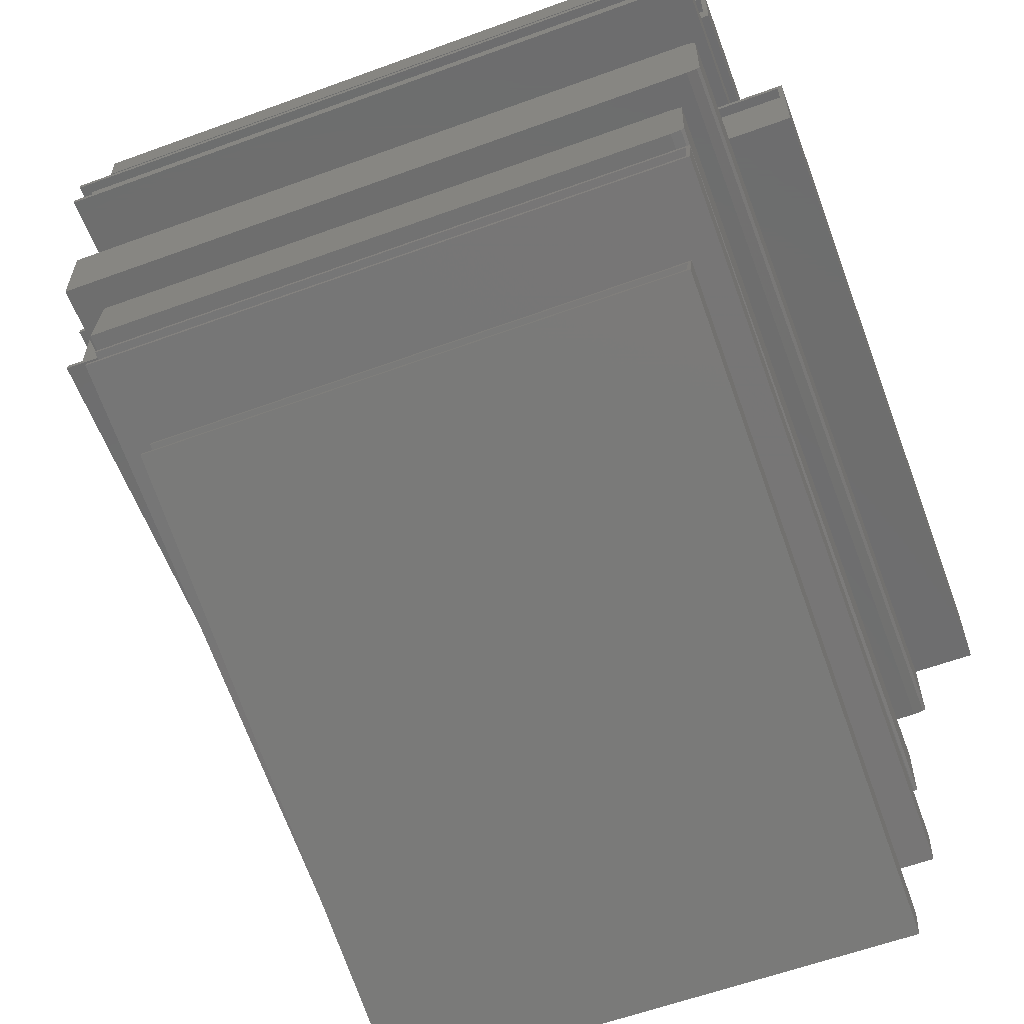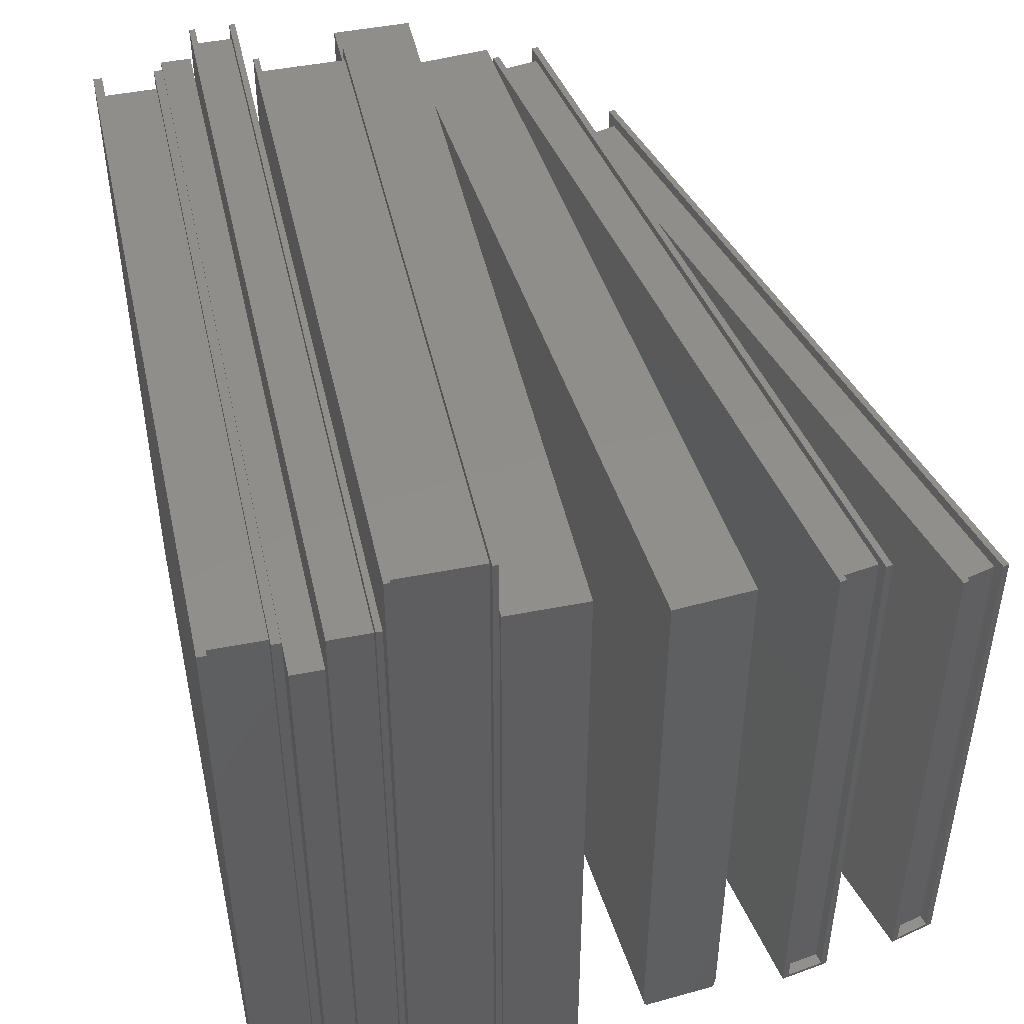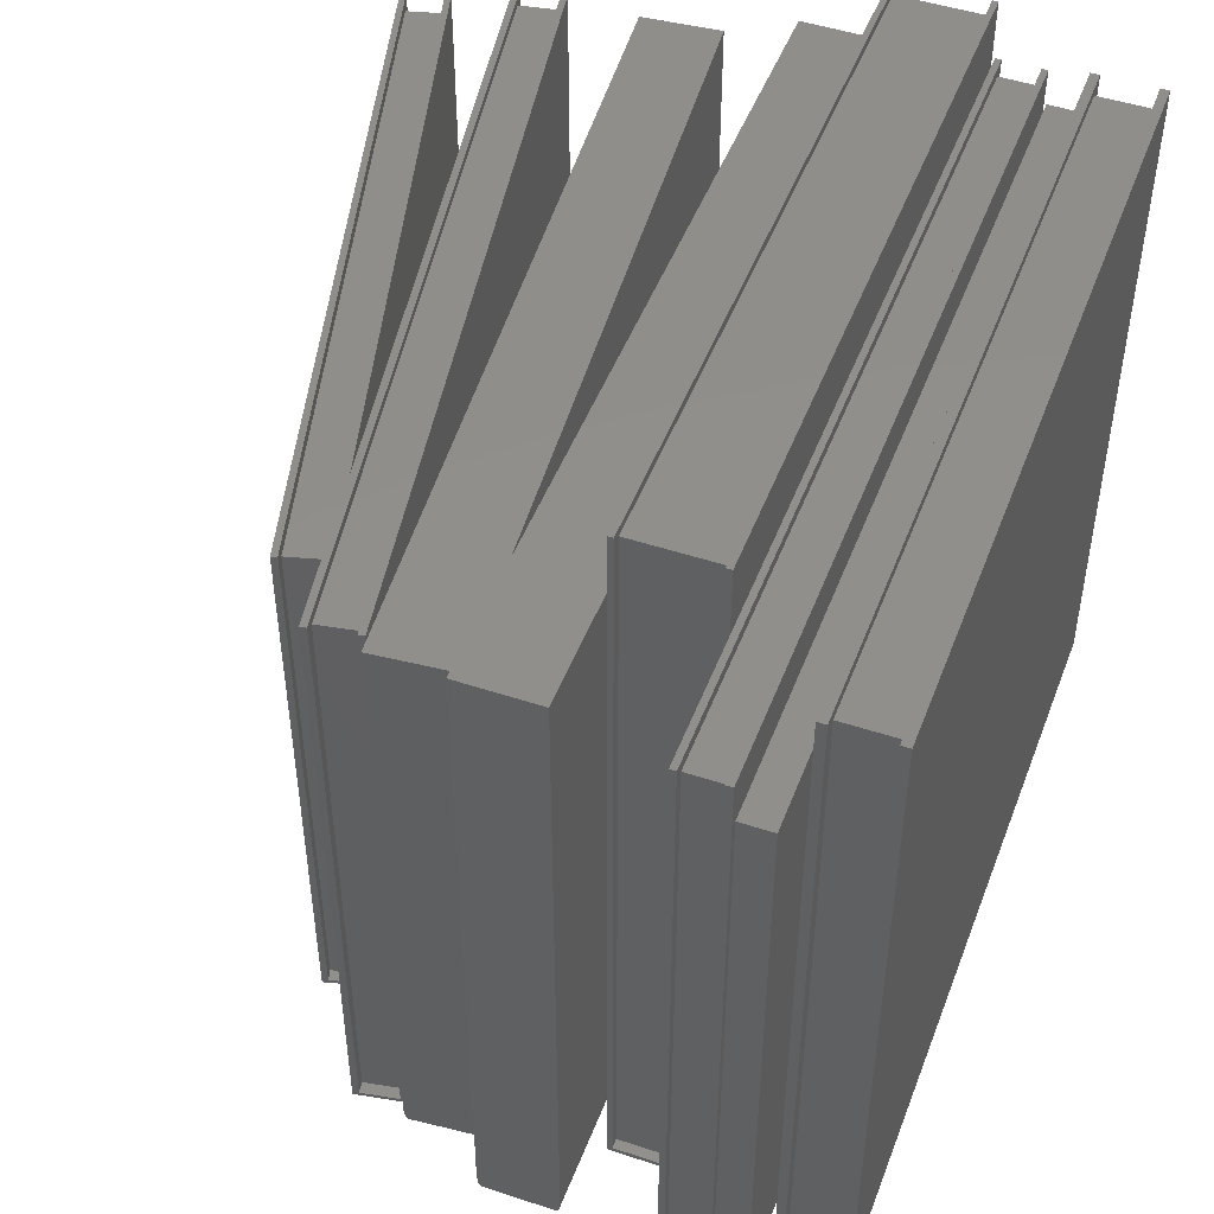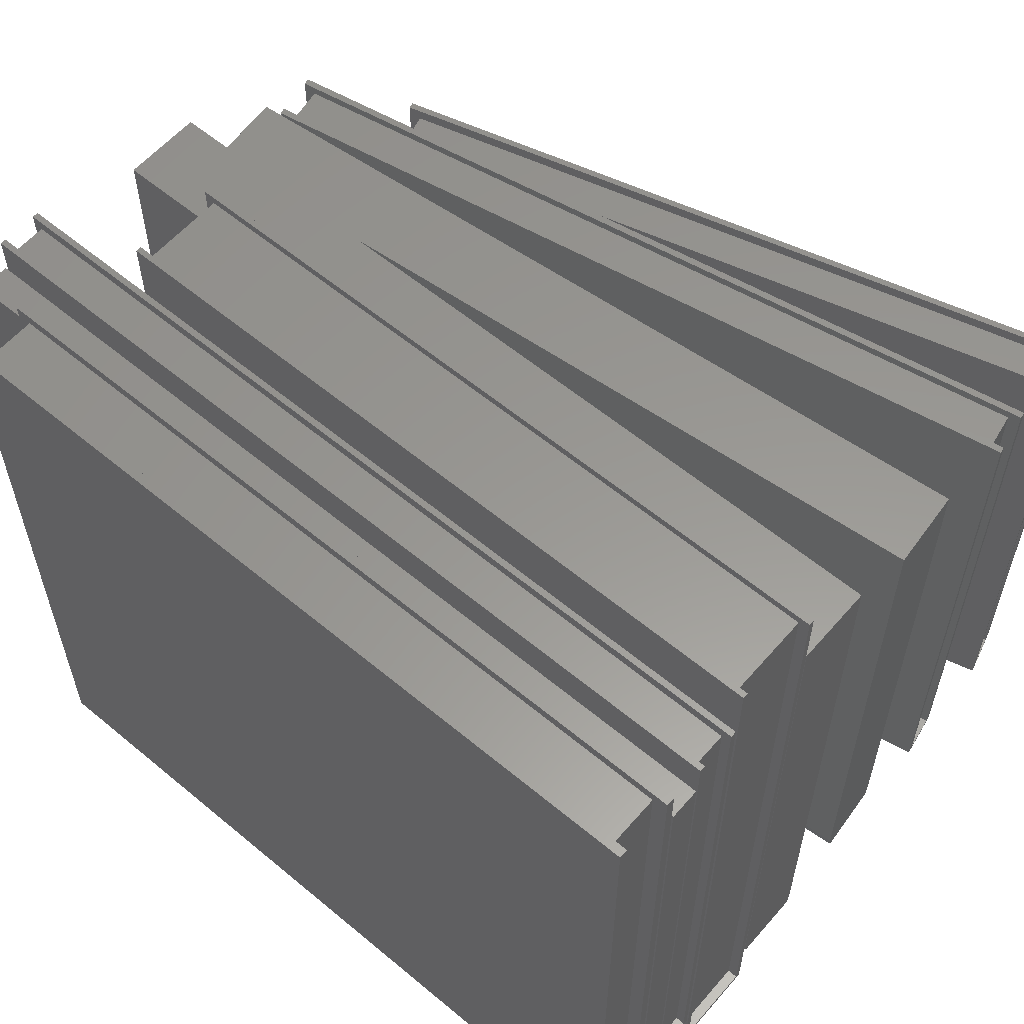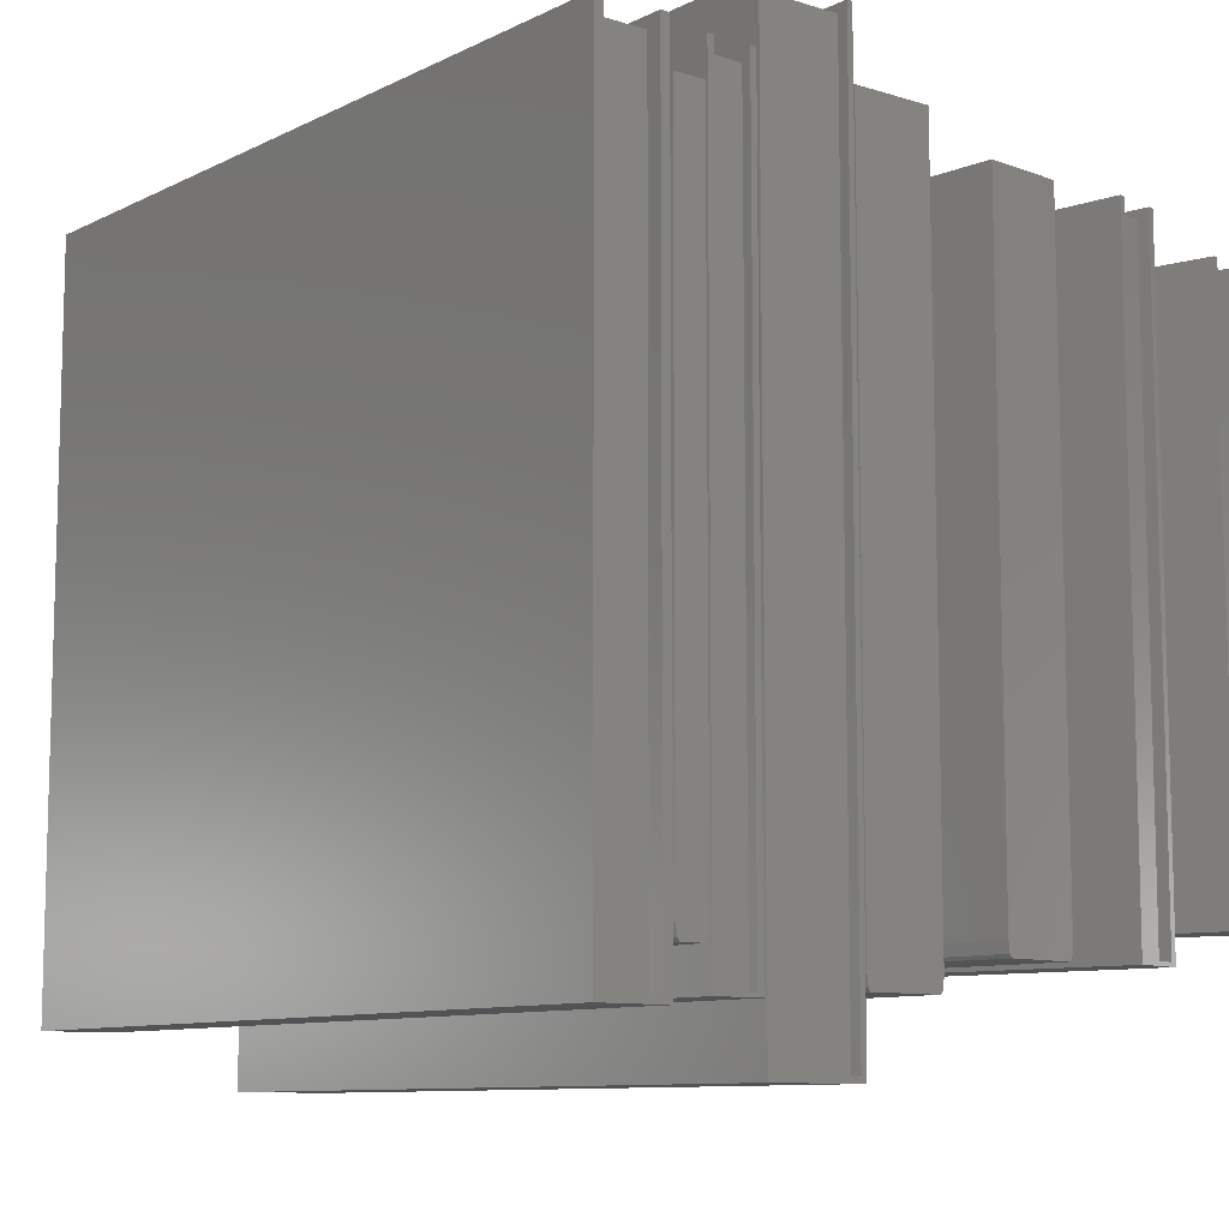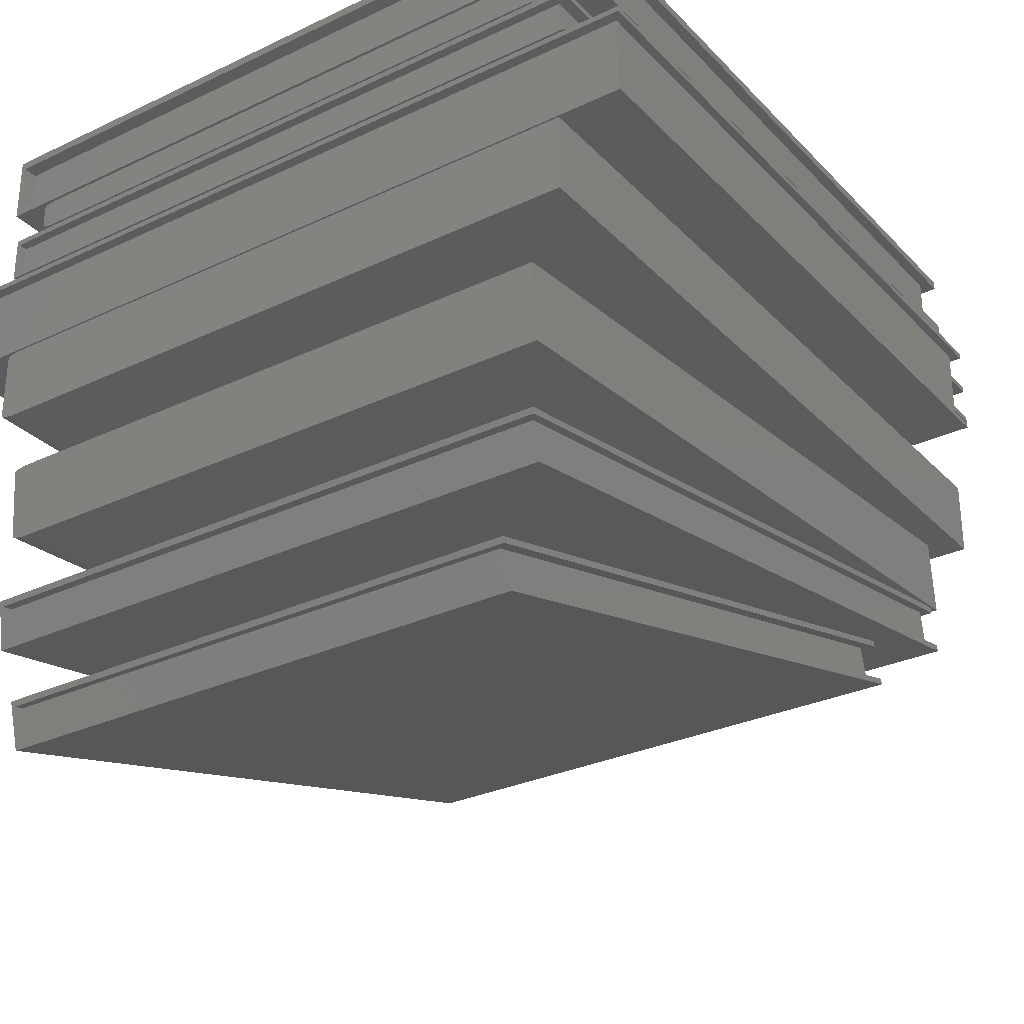
<metadata>
{"format":"stl","ext":"stl","renderer":"f3d","projection":"perspective","resolution":1024,"background":"white","views":[{"elev":-60.1,"azim":110.5,"up":"+Y"},{"elev":47.5,"azim":-102.5,"up":"+Z"},{"elev":48.1,"azim":110.4,"up":"+Z"},{"elev":58.9,"azim":-139.4,"up":"+Z"},{"elev":-9.6,"azim":-128.7,"up":"+Z"},{"elev":-29.5,"azim":-55.2,"up":"+Y"}]}
</metadata>
<code>
# stl→obj: 208 verts, 384 faces
v 0.2785 -0.03617 0.112
v 0.2746 -0.03687 0.109
v 0.0027 -0.08481 0.112
v 0.00674 -0.0841 0.109
v 0.0027 -0.08481 -0.1106
v 0.00674 -0.0841 -0.1106
v 0.00036 -0.07154 -0.1106
v 0.0044 -0.07083 -0.1106
v 0.00036 -0.07154 0.112
v 0.0044 -0.07083 0.109
v 0.2762 -0.0229 0.112
v 0.2723 -0.0236 0.109
v 0.2762 -0.0229 -0.1106
v 0.2723 -0.0236 -0.1106
v 0.2785 -0.03617 -0.1106
v 0.2746 -0.03687 -0.1106
v 0.2758 -0.02067 0.112
v -3.284e-05 -0.06931 0.112
v 0.003093 -0.08704 0.112
v 0.2789 -0.0384 0.112
v 0.003093 -0.08704 -0.1106
v 0.003093 -0.08704 -0.112
v 0.0027 -0.08481 -0.112
v 0.00036 -0.07154 -0.112
v -3.284e-05 -0.06931 -0.112
v -3.284e-05 -0.06931 -0.1106
v 0.2789 -0.0384 -0.1106
v 0.2789 -0.0384 -0.112
v 0.2785 -0.03617 -0.112
v 0.2758 -0.02067 -0.1106
v 0.2762 -0.0229 -0.112
v 0.2758 -0.02067 -0.112
v 0.2501 0.03908 0.146
v 0.2465 0.03908 0.143
v 0 0.03908 0.146
v 0.003739 0.03908 0.143
v 0 0.03908 -0.1442
v 0.003739 0.03908 -0.1442
v 0 0.06906 -0.1442
v 0.003739 0.06906 -0.1442
v 0 0.06906 0.146
v 0.003739 0.06906 0.143
v 0.2501 0.06906 0.146
v 0.2465 0.06906 0.143
v 0.2501 0.06906 -0.1442
v 0.2465 0.06906 -0.1442
v 0.2501 0.03908 -0.1442
v 0.2465 0.03908 -0.1442
v 0.2501 0.07107 0.146
v 0 0.07107 0.146
v 0 0.03707 0.146
v 0.2501 0.03707 0.146
v 0 0.03707 -0.1442
v 0 0.03707 -0.146
v 0 0.03908 -0.146
v 0 0.06906 -0.146
v 0 0.07107 -0.146
v 0 0.07107 -0.1442
v 0.2501 0.03707 -0.1442
v 0.2501 0.03707 -0.146
v 0.2501 0.03908 -0.146
v 0.2501 0.07107 -0.1442
v 0.2501 0.06906 -0.146
v 0.2501 0.07107 -0.146
v 0.2492 -0.05905 0.101
v 0.2453 -0.06008 0.097
v 0.003847 -0.1248 0.101
v 0.007711 -0.1238 0.097
v 0.003847 -0.1248 -0.09966
v 0.007711 -0.1238 -0.09966
v 0.0005532 -0.1125 -0.09966
v 0.004417 -0.1115 -0.09966
v 0.0005532 -0.1125 0.101
v 0.004417 -0.1115 0.097
v 0.2459 -0.04676 0.101
v 0.242 -0.04779 0.097
v 0.2459 -0.04676 -0.09966
v 0.242 -0.04779 -0.09966
v 0.2492 -0.05905 -0.09966
v 0.2453 -0.06008 -0.09966
v 0.2453 -0.04469 0.101
v 2.136e-07 -0.1104 0.101
v 0.0044 -0.1269 0.101
v 0.2497 -0.06111 0.101
v 0.0044 -0.1269 -0.09966
v 0.0044 -0.1269 -0.101
v 0.003847 -0.1248 -0.101
v 0.0005532 -0.1125 -0.101
v 2.136e-07 -0.1104 -0.101
v 2.136e-07 -0.1104 -0.09966
v 0.2497 -0.06111 -0.09966
v 0.2497 -0.06111 -0.101
v 0.2492 -0.05905 -0.101
v 0.2453 -0.04469 -0.09966
v 0.2459 -0.04676 -0.101
v 0.2453 -0.04469 -0.101
v 0.3001 0.07415 0.125
v 0.2968 0.07415 0.121
v 0.0001028 0.07415 0.125
v 0.003436 0.07415 0.121
v 0.0001028 0.07415 -0.1237
v 0.003436 0.07415 -0.1237
v 0.0001028 0.08688 -0.1237
v 0.003436 0.08688 -0.1237
v 0.0001028 0.08688 0.125
v 0.003436 0.08688 0.121
v 0.3001 0.08688 0.125
v 0.2968 0.08688 0.121
v 0.3001 0.08688 -0.1237
v 0.2968 0.08688 -0.1237
v 0.3001 0.07415 -0.1237
v 0.2968 0.07415 -0.1237
v 0.3001 0.08902 0.125
v 0.0001028 0.08902 0.125
v 0.0001028 0.07202 0.125
v 0.3001 0.07202 0.125
v 0.0001028 0.07202 -0.1237
v 0.0001028 0.07202 -0.125
v 0.0001028 0.07415 -0.125
v 0.0001028 0.08688 -0.125
v 0.0001028 0.08902 -0.125
v 0.0001028 0.08902 -0.1237
v 0.3001 0.07202 -0.1237
v 0.3001 0.07202 -0.125
v 0.3001 0.07415 -0.125
v 0.3001 0.08902 -0.1237
v 0.3001 0.08688 -0.125
v 0.3001 0.08902 -0.125
v 0.0001028 0.03651 0.1225
v 0.2901 0.03651 0.1225
v 0.0001028 0.03651 -0.1176
v 0.2901 0.03651 -0.1176
v 0.0001028 0.03601 -0.1213
v 0.2901 0.03601 -0.1213
v 0.0001028 0.03526 -0.1225
v 0.2901 0.03526 -0.1225
v 0.0001028 0.009765 -0.1225
v 0.2901 0.009765 -0.1225
v 0.0001028 0.009018 -0.1213
v 0.2901 0.009018 -0.1213
v 0.0001028 0.008514 -0.1176
v 0.2901 0.008514 -0.1176
v 0.0001028 0.008514 0.1225
v 0.2901 0.008514 0.1225
v 3.058e-05 -0.01601 0.112
v 0.279 0.00839 0.112
v 3.061e-05 -0.01601 -0.1071
v 0.279 0.00839 -0.1071
v 7.458e-05 -0.01652 -0.1108
v 0.279 0.007887 -0.1108
v 0.0001396 -0.01726 -0.112
v 0.2791 0.007143 -0.112
v 0.002362 -0.04266 -0.112
v 0.2813 -0.01826 -0.112
v 0.002427 -0.0434 -0.1108
v 0.2814 -0.019 -0.1108
v 0.002471 -0.04391 -0.1071
v 0.2814 -0.0195 -0.1071
v 0.002471 -0.04391 0.112
v 0.2814 -0.0195 0.112
v 0.0001028 0.1008 0.112
v 0.3001 0.1008 0.112
v 0.0001028 0.1008 -0.1071
v 0.3001 0.1008 -0.1071
v 0.0001028 0.1004 -0.1108
v 0.3001 0.1004 -0.1108
v 0.0001028 0.09956 -0.112
v 0.3001 0.09956 -0.112
v 0.0001028 0.09106 -0.112
v 0.3001 0.09106 -0.112
v 0.0001028 0.09024 -0.1108
v 0.3001 0.09024 -0.1108
v 0.0001028 0.08981 -0.1071
v 0.3001 0.08981 -0.1071
v 0.0001028 0.08981 0.112
v 0.3001 0.08981 0.112
v 0.2751 0.105 0.1275
v 0.2698 0.105 0.1236
v 0 0.105 0.1275
v 0.00536 0.105 0.1236
v 0 0.105 -0.1257
v 0.00536 0.105 -0.1257
v 0 0.1237 -0.1257
v 0.00536 0.1237 -0.1257
v 0 0.1237 0.1275
v 0.00536 0.1237 0.1236
v 0.2751 0.1237 0.1275
v 0.2698 0.1237 0.1236
v 0.2751 0.1237 -0.1257
v 0.2698 0.1237 -0.1257
v 0.2751 0.105 -0.1257
v 0.2698 0.105 -0.1257
v 0.2751 0.1269 0.1275
v 0 0.1269 0.1275
v 0 0.1019 0.1275
v 0.2751 0.1019 0.1275
v 0 0.1019 -0.1257
v 0 0.1019 -0.1275
v 0 0.105 -0.1275
v 0 0.1237 -0.1275
v 0 0.1269 -0.1275
v 0 0.1269 -0.1257
v 0.2751 0.1019 -0.1257
v 0.2751 0.1019 -0.1275
v 0.2751 0.105 -0.1275
v 0.2751 0.1269 -0.1257
v 0.2751 0.1237 -0.1275
v 0.2751 0.1269 -0.1275
f 1 2 3
f 2 4 3
f 3 4 5
f 4 6 5
f 5 6 7
f 6 8 7
f 7 8 9
f 8 10 9
f 9 10 11
f 10 12 11
f 11 12 13
f 12 14 13
f 13 14 15
f 14 16 15
f 15 16 1
f 16 2 1
f 12 2 14
f 2 16 14
f 17 18 11
f 18 9 11
f 19 20 3
f 20 1 3
f 19 3 21
f 3 5 21
f 22 21 23
f 21 5 23
f 23 5 7
f 24 23 7
f 25 24 26
f 24 7 26
f 26 7 9
f 18 26 9
f 20 27 1
f 27 15 1
f 28 29 27
f 29 15 27
f 13 15 29
f 17 11 30
f 11 13 30
f 31 13 29
f 30 13 31
f 32 30 31
f 18 17 26
f 17 30 26
f 26 30 32
f 25 26 32
f 25 32 24
f 32 31 24
f 24 31 23
f 31 29 23
f 22 23 29
f 28 22 29
f 22 28 21
f 28 27 21
f 21 27 20
f 19 21 20
f 4 2 10
f 2 12 10
f 10 8 4
f 8 6 4
f 33 34 35
f 34 36 35
f 35 36 37
f 36 38 37
f 37 38 39
f 38 40 39
f 39 40 41
f 40 42 41
f 41 42 43
f 42 44 43
f 43 44 45
f 44 46 45
f 45 46 47
f 46 48 47
f 47 48 33
f 48 34 33
f 44 34 46
f 34 48 46
f 49 50 43
f 50 41 43
f 51 52 35
f 52 33 35
f 51 35 53
f 35 37 53
f 54 53 55
f 53 37 55
f 55 37 39
f 56 55 39
f 57 56 58
f 56 39 58
f 58 39 41
f 50 58 41
f 52 59 33
f 59 47 33
f 60 61 59
f 61 47 59
f 45 47 61
f 49 43 62
f 43 45 62
f 63 45 61
f 62 45 63
f 64 62 63
f 50 49 58
f 49 62 58
f 58 62 64
f 57 58 64
f 57 64 56
f 64 63 56
f 56 63 55
f 63 61 55
f 54 55 61
f 60 54 61
f 54 60 53
f 60 59 53
f 53 59 52
f 51 53 52
f 36 34 42
f 34 44 42
f 42 40 36
f 40 38 36
f 65 66 67
f 66 68 67
f 67 68 69
f 68 70 69
f 69 70 71
f 70 72 71
f 71 72 73
f 72 74 73
f 73 74 75
f 74 76 75
f 75 76 77
f 76 78 77
f 77 78 79
f 78 80 79
f 79 80 65
f 80 66 65
f 76 66 78
f 66 80 78
f 81 82 75
f 82 73 75
f 83 84 67
f 84 65 67
f 83 67 85
f 67 69 85
f 86 85 87
f 85 69 87
f 87 69 71
f 88 87 71
f 89 88 90
f 88 71 90
f 90 71 73
f 82 90 73
f 84 91 65
f 91 79 65
f 92 93 91
f 93 79 91
f 77 79 93
f 81 75 94
f 75 77 94
f 95 77 93
f 94 77 95
f 96 94 95
f 82 81 90
f 81 94 90
f 90 94 96
f 89 90 96
f 89 96 88
f 96 95 88
f 88 95 87
f 95 93 87
f 86 87 93
f 92 86 93
f 86 92 85
f 92 91 85
f 85 91 84
f 83 85 84
f 68 66 74
f 66 76 74
f 74 72 68
f 72 70 68
f 97 98 99
f 98 100 99
f 99 100 101
f 100 102 101
f 101 102 103
f 102 104 103
f 103 104 105
f 104 106 105
f 105 106 107
f 106 108 107
f 107 108 109
f 108 110 109
f 109 110 111
f 110 112 111
f 111 112 97
f 112 98 97
f 108 98 110
f 98 112 110
f 113 114 107
f 114 105 107
f 115 116 99
f 116 97 99
f 115 99 117
f 99 101 117
f 118 117 119
f 117 101 119
f 119 101 103
f 120 119 103
f 121 120 122
f 120 103 122
f 122 103 105
f 114 122 105
f 116 123 97
f 123 111 97
f 124 125 123
f 125 111 123
f 109 111 125
f 113 107 126
f 107 109 126
f 127 109 125
f 126 109 127
f 128 126 127
f 114 113 122
f 113 126 122
f 122 126 128
f 121 122 128
f 121 128 120
f 128 127 120
f 120 127 119
f 127 125 119
f 118 119 125
f 124 118 125
f 118 124 117
f 124 123 117
f 117 123 116
f 115 117 116
f 100 98 106
f 98 108 106
f 106 104 100
f 104 102 100
f 129 130 131
f 130 132 131
f 131 132 133
f 132 134 133
f 133 134 135
f 134 136 135
f 135 136 137
f 136 138 137
f 137 138 139
f 138 140 139
f 139 140 141
f 140 142 141
f 141 142 143
f 142 144 143
f 143 144 129
f 144 130 129
f 130 144 132
f 144 142 132
f 132 142 134
f 142 140 134
f 134 140 138
f 136 134 138
f 143 129 141
f 129 131 141
f 141 131 139
f 131 133 139
f 139 133 137
f 133 135 137
f 145 146 147
f 146 148 147
f 147 148 149
f 148 150 149
f 149 150 151
f 150 152 151
f 151 152 153
f 152 154 153
f 153 154 155
f 154 156 155
f 155 156 157
f 156 158 157
f 157 158 159
f 158 160 159
f 159 160 145
f 160 146 145
f 146 160 148
f 160 158 148
f 148 158 150
f 158 156 150
f 150 156 154
f 152 150 154
f 159 145 157
f 145 147 157
f 157 147 155
f 147 149 155
f 155 149 153
f 149 151 153
f 161 162 163
f 162 164 163
f 163 164 165
f 164 166 165
f 165 166 167
f 166 168 167
f 167 168 169
f 168 170 169
f 169 170 171
f 170 172 171
f 171 172 173
f 172 174 173
f 173 174 175
f 174 176 175
f 175 176 161
f 176 162 161
f 162 176 164
f 176 174 164
f 164 174 166
f 174 172 166
f 166 172 170
f 168 166 170
f 175 161 173
f 161 163 173
f 173 163 171
f 163 165 171
f 171 165 169
f 165 167 169
f 177 178 179
f 178 180 179
f 179 180 181
f 180 182 181
f 181 182 183
f 182 184 183
f 183 184 185
f 184 186 185
f 185 186 187
f 186 188 187
f 187 188 189
f 188 190 189
f 189 190 191
f 190 192 191
f 191 192 177
f 192 178 177
f 188 178 190
f 178 192 190
f 193 194 187
f 194 185 187
f 195 196 179
f 196 177 179
f 195 179 197
f 179 181 197
f 198 197 199
f 197 181 199
f 199 181 183
f 200 199 183
f 201 200 202
f 200 183 202
f 202 183 185
f 194 202 185
f 196 203 177
f 203 191 177
f 204 205 203
f 205 191 203
f 189 191 205
f 193 187 206
f 187 189 206
f 207 189 205
f 206 189 207
f 208 206 207
f 194 193 202
f 193 206 202
f 202 206 208
f 201 202 208
f 201 208 200
f 208 207 200
f 200 207 199
f 207 205 199
f 198 199 205
f 204 198 205
f 198 204 197
f 204 203 197
f 197 203 196
f 195 197 196
f 180 178 186
f 178 188 186
f 186 184 180
f 184 182 180

</code>
